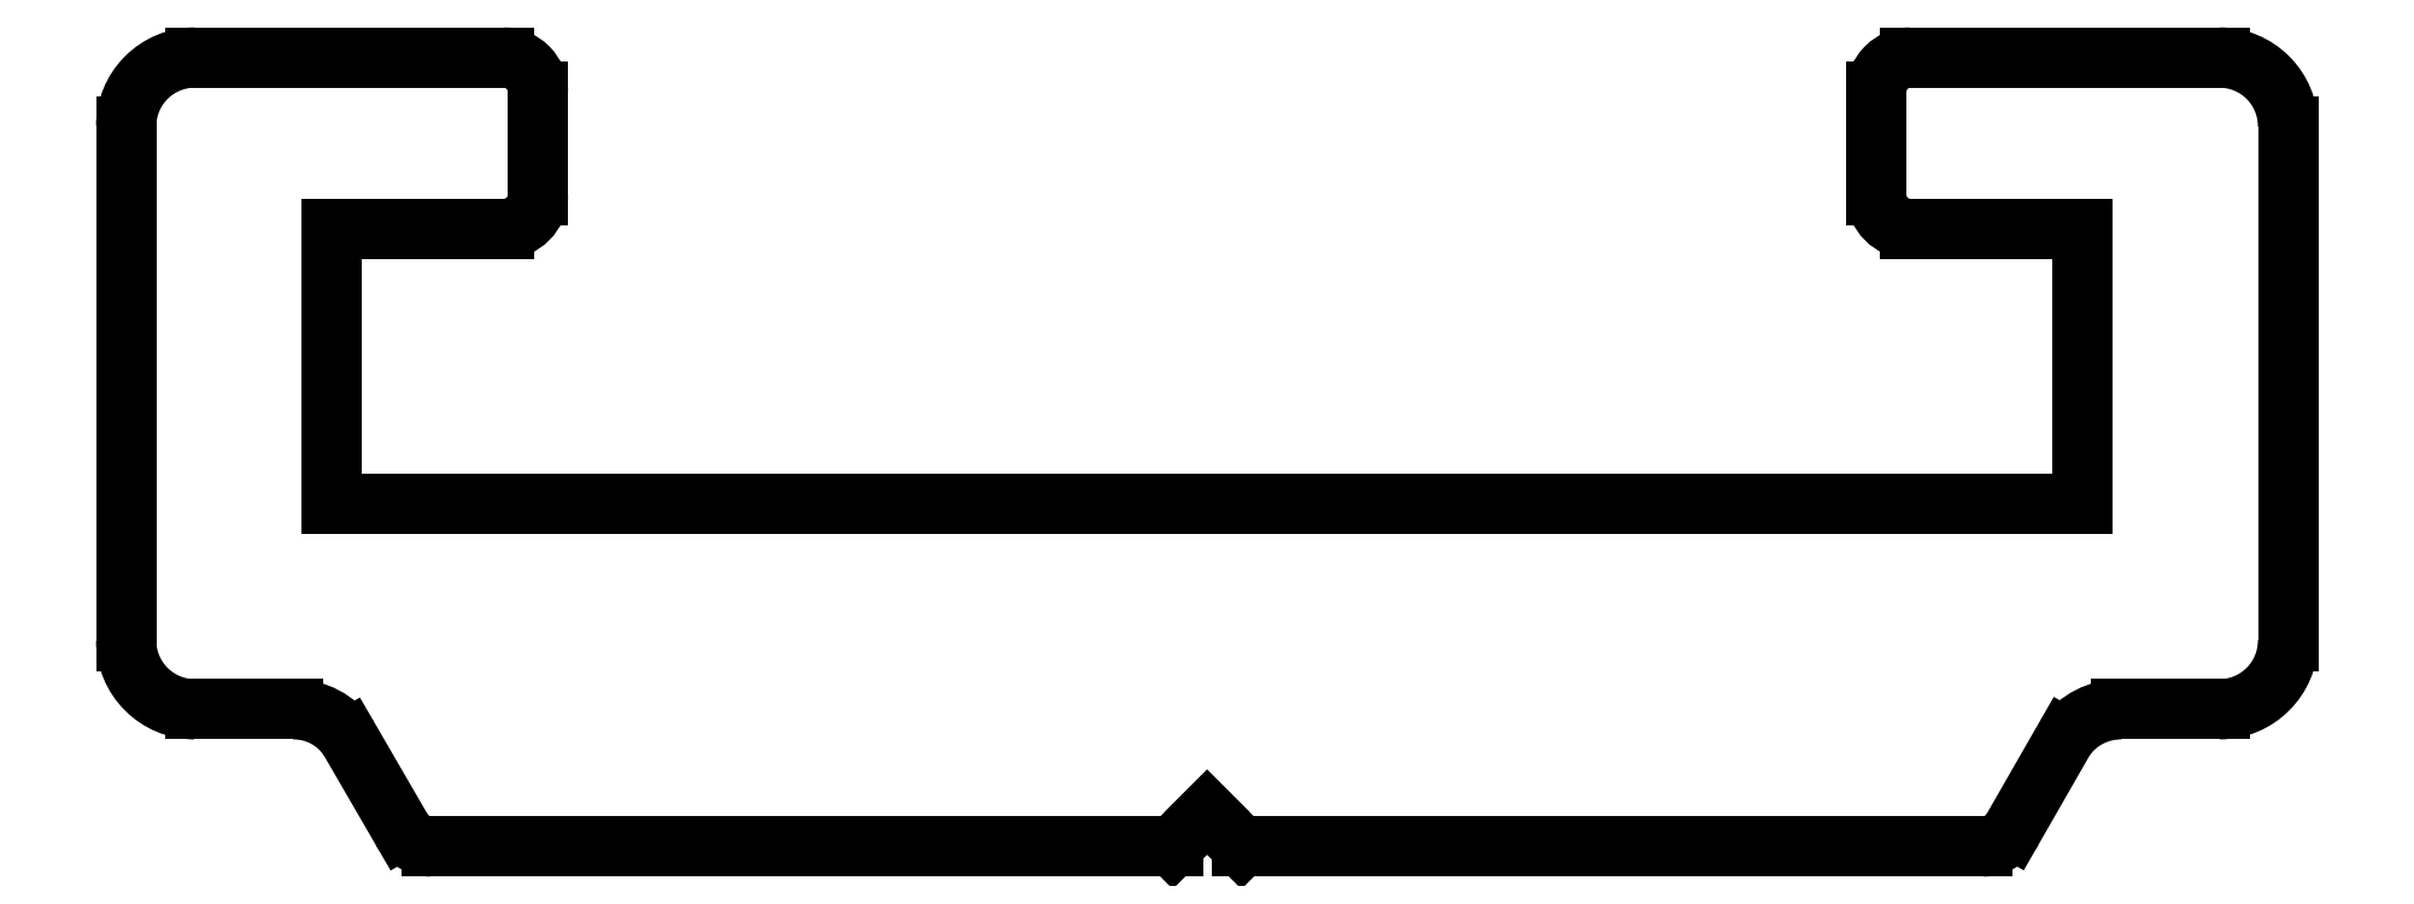
<metadata>
{"format":"dxf","ext":"dxf","renderer":"ezdxf+matplotlib","layout":"modelspace","background":"white","min_lineweight":24,"dpi":150}
</metadata>
<code>
0
SECTION
2
ENTITIES
0
ARC
8
0
10
939.6
20
430.2
30
0
40
0.25
50
210.1
51
270
0
LINE
8
0
10
945
20
429.9
30
0
11
939.6
21
429.9
31
0
0
LINE
8
0
10
939.4
20
430.1
30
0
11
939
21
430.7
31
0
0
LINE
8
0
10
945.2
20
430.2
30
0
11
945
21
429.9
31
0
0
ARC
8
0
10
938.6
20
430.5
30
0
40
0.4818
50
33.74
51
90.49
0
LINE
8
0
10
945.5
20
429.9
30
0
11
945.2
21
430.2
31
0
0
LINE
8
0
10
938.6
20
430.9
30
0
11
937.9
21
430.9
31
0
0
LINE
8
0
10
950.9
20
429.9
30
0
11
945.5
21
429.9
31
0
0
ARC
8
0
10
937.9
20
431.4
30
0
40
0.5
50
180
51
270
0
ARC
8
0
10
950.9
20
430.2
30
0
40
0.25
50
270
51
330.2
0
LINE
8
0
10
937.4
20
431.4
30
0
11
937.4
21
435.2
31
0
0
LINE
8
0
10
951.5
20
430.7
30
0
11
951.1
21
430.1
31
0
0
ARC
8
0
10
937.9
20
435.2
30
0
40
0.5
50
90
51
180
0
ARC
8
0
10
951.9
20
430.4
30
0
40
0.5
50
90
51
144.5
0
LINE
8
0
10
937.9
20
435.7
30
0
11
940.1
21
435.7
31
0
0
LINE
8
0
10
952.6
20
430.9
30
0
11
951.9
21
430.9
31
0
0
ARC
8
0
10
940.1
20
435.4
30
0
40
0.25
50
360
51
90
0
ARC
8
0
10
952.6
20
431.4
30
0
40
0.5
50
270
51
360
0
LINE
8
0
10
940.4
20
435.4
30
0
11
940.4
21
434.7
31
0
0
LINE
8
0
10
953.1
20
435.2
30
0
11
953.1
21
431.4
31
0
0
ARC
8
0
10
940.1
20
434.7
30
0
40
0.25
50
270
51
360
0
ARC
8
0
10
952.6
20
435.2
30
0
40
0.5
50
360
51
90
0
LINE
8
0
10
940.1
20
434.4
30
0
11
938.9
21
434.4
31
0
0
LINE
8
0
10
950.4
20
435.7
30
0
11
952.6
21
435.7
31
0
0
LINE
8
0
10
938.9
20
434.4
30
0
11
938.9
21
432.4
31
0
0
ARC
8
0
10
950.4
20
435.4
30
0
40
0.25
50
90
51
180
0
LINE
8
0
10
938.9
20
432.4
30
0
11
945.2
21
432.4
31
0
0
LINE
8
0
10
950.1
20
434.7
30
0
11
950.1
21
435.4
31
0
0
LINE
8
0
10
945.2
20
432.4
30
0
11
951.6
21
432.4
31
0
0
ARC
8
0
10
950.4
20
434.7
30
0
40
0.25
50
180
51
270
0
LINE
8
0
10
951.6
20
432.4
30
0
11
951.6
21
434.4
31
0
0
LINE
8
0
10
951.6
20
434.4
30
0
11
950.4
21
434.4
31
0
0
ENDSEC
0
EOF

</code>
